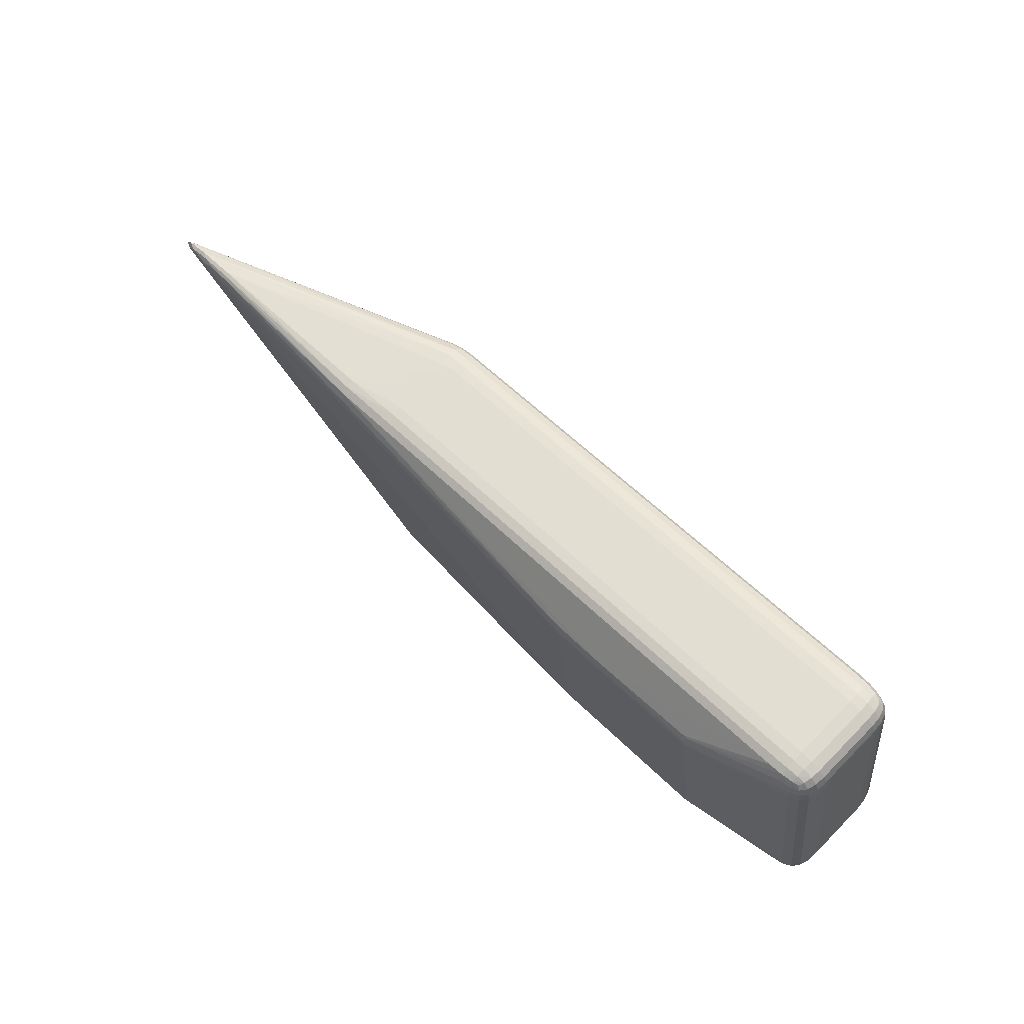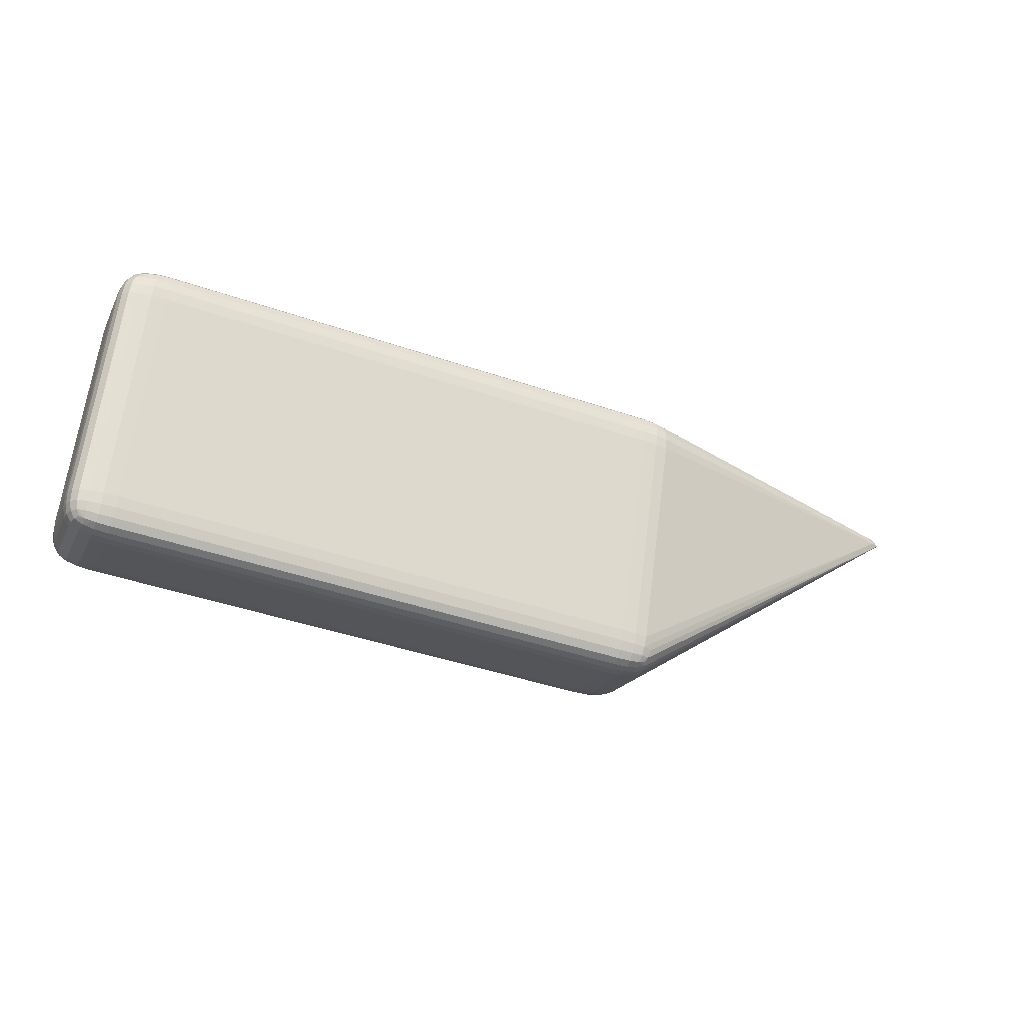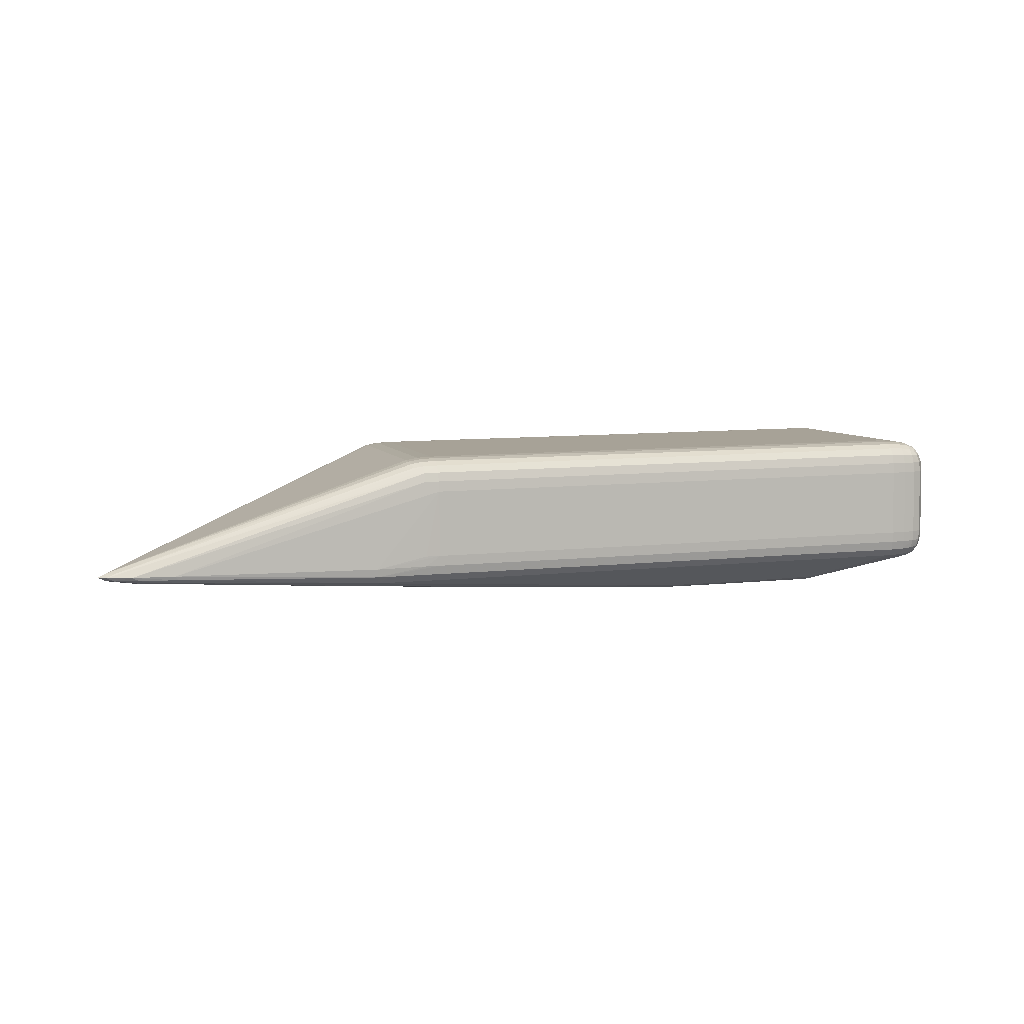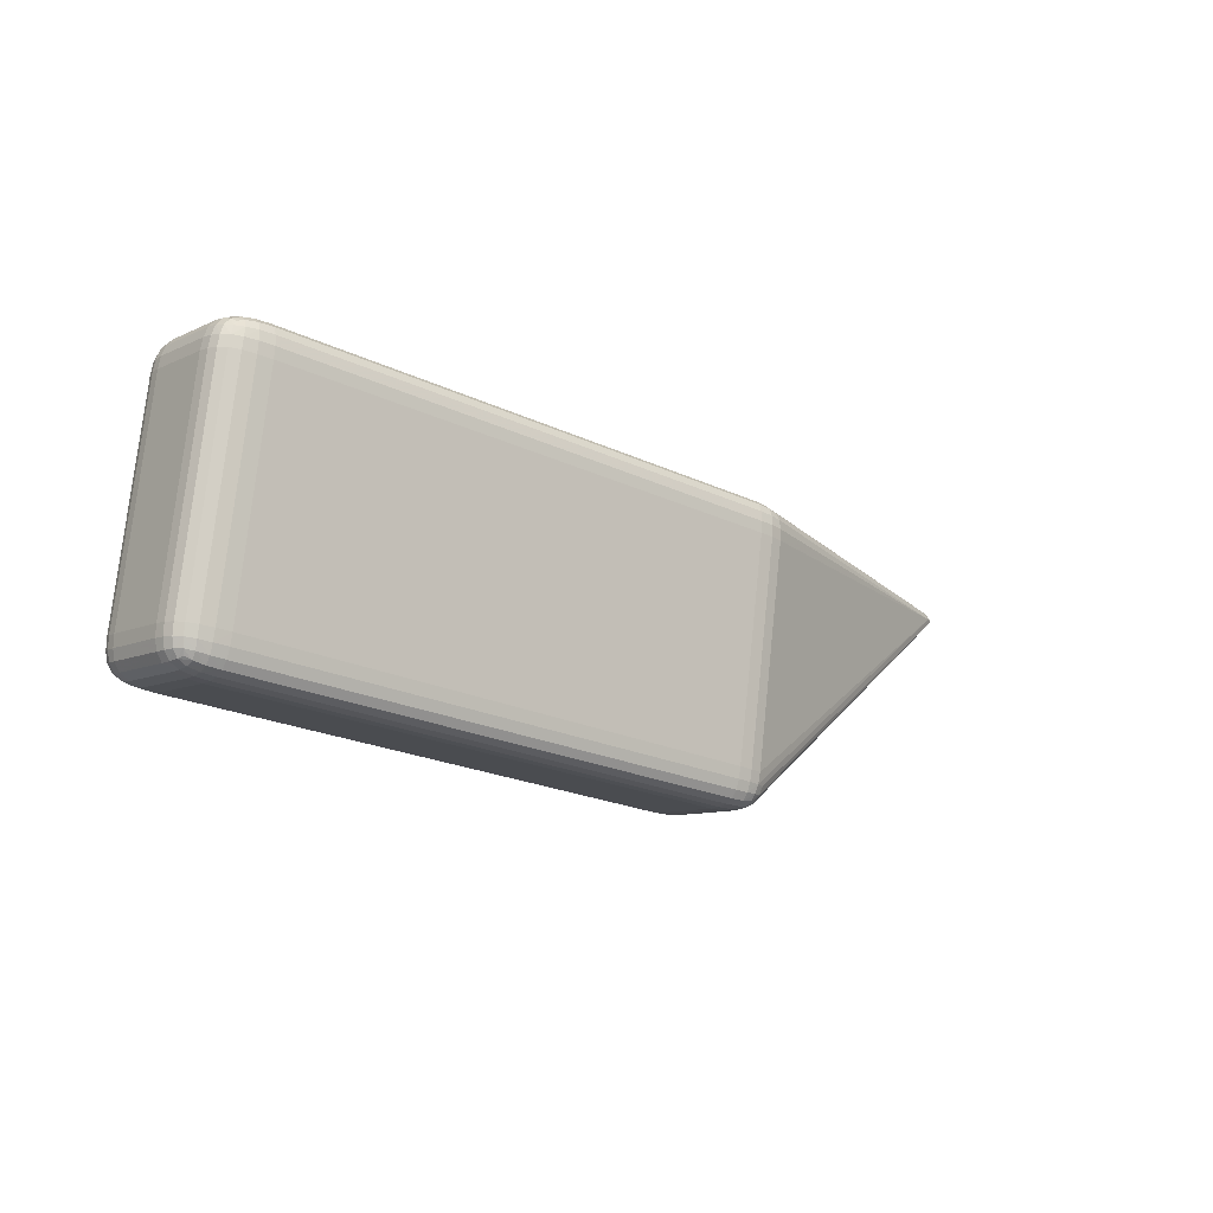
<metadata>
{"format":"obj","ext":"obj","renderer":"f3d","projection":"perspective","resolution":1024,"background":"white","views":[{"elev":69.2,"azim":-134.2,"up":"+Y"},{"elev":-21.7,"azim":-19.6,"up":"+Y"},{"elev":6.0,"azim":156.6,"up":"+Z"},{"elev":-9.0,"azim":-38.6,"up":"+Y"}]}
</metadata>
<code>
v -0.2685 -0.1261 0.09845
v -0.2697 -0.1265 0.02669
v 0.281 -0.2034 0.08959
v 0.2798 -0.2038 0.01783
v -0.2848 -0.1236 0.02693
v -0.2698 -0.1258 0.01547
v 0.2797 -0.2031 0.006611
v 0.295 -0.2051 0.01758
v -0.2836 -0.1232 0.09868
v -0.2682 -0.1252 0.1097
v 0.2813 -0.2025 0.1008
v 0.2962 -0.2047 0.08934
v -0.2832 -0.1223 0.1098
v -0.2848 -0.1229 0.01578
v 0.2964 -0.2038 0.1005
v 0.2948 -0.2044 0.006434
v -0.2976 -0.1194 0.02712
v -0.2964 -0.1189 0.09887
v -0.2677 -0.1228 0.1193
v 0.2818 -0.2 0.1105
v 0.3085 -0.2046 0.01735
v -0.2697 -0.1235 0.005731
v 0.2799 -0.2008 -0.003127
v 0.3097 -0.2042 0.08911
v -0.2973 -0.1188 0.01618
v -0.2957 -0.1182 0.1098
v -0.2824 -0.12 0.1193
v -0.2843 -0.1207 0.006254
v 0.2947 -0.2021 -0.00308
v 0.2966 -0.2014 0.11
v 0.3096 -0.2033 0.1
v 0.308 -0.2039 0.006425
v -0.296 -0.1169 0.0073
v -0.2941 -0.1162 0.1186
v 0.3089 -0.201 0.1089
v 0.307 -0.2017 -0.002419
v -0.3058 -0.1127 0.099
v -0.307 -0.1132 0.02724
v -0.2669 -0.118 0.1268
v -0.2691 -0.1188 -0.001785
v 0.2826 -0.1952 0.1179
v 0.3205 -0.2008 0.0889
v 0.3193 -0.2012 0.01714
v 0.2804 -0.196 -0.01064
v -0.3064 -0.1128 0.01645
v -0.3048 -0.1122 0.1098
v -0.2814 -0.1154 0.1265
v -0.2836 -0.1162 -0.001025
v 0.2972 -0.1967 0.1172
v 0.295 -0.1975 -0.01035
v 0.32 -0.2001 0.09968
v 0.3184 -0.2006 0.006373
v -0.3023 -0.1108 0.1181
v -0.3042 -0.1115 0.007987
v -0.2926 -0.1121 0.1251
v -0.2947 -0.1129 0.0007313
v 0.3088 -0.1966 0.1154
v 0.3067 -0.1974 -0.008963
v 0.3183 -0.198 0.1081
v 0.3164 -0.1987 -0.002016
v -0.299 -0.1089 0.123
v -0.301 -0.1096 0.002965
v 0.3158 -0.1953 0.1131
v 0.3137 -0.196 -0.006945
v -0.3107 -0.1039 0.09903
v -0.312 -0.1044 0.02727
v -0.2657 -0.11 0.1312
v -0.2681 -0.1108 -0.006339
v 0.2838 -0.1872 0.1223
v 0.2814 -0.1881 -0.0152
v -0.3096 -0.1037 0.1099
v -0.3112 -0.1043 0.01633
v -0.2805 -0.1076 0.1308
v -0.2828 -0.1084 -0.005438
v 0.2986 -0.189 0.1214
v 0.2963 -0.1899 -0.01477
v -0.3066 -0.1031 0.1187
v -0.3085 -0.1038 0.007432
v -0.2946 -0.1058 -0.003261
v -0.2923 -0.105 0.129
v 0.3106 -0.1898 0.1192
v 0.3084 -0.1906 -0.01298
v -0.3032 -0.1039 0.0008207
v -0.3011 -0.1032 0.1252
v 0.3194 -0.1904 0.1151
v 0.3173 -0.1912 -0.009183
v -0.3123 -0.09317 0.09899
v -0.3135 -0.09361 0.02723
v -0.2642 -0.09962 0.1334
v 0.2853 -0.1769 0.1245
v -0.3111 -0.09316 0.1101
v -0.3127 -0.09374 0.01607
v -0.2793 -0.09743 0.1329
v -0.2817 -0.09831 -0.007701
v 0.3003 -0.1789 0.1235
v 0.2979 -0.1798 -0.01703
v -0.3099 -0.09399 0.006523
v -0.2921 -0.09541 0.1309
v 0.3108 -0.1814 -0.01507
v -0.308 -0.09328 0.1196
v -0.2945 -0.09626 -0.005316
v 0.3132 -0.1805 0.1211
v -0.302 -0.09391 0.1267
v -0.3041 -0.0947 -0.0008099
v 0.3229 -0.1818 0.1166
v 0.07497 -0.1363 -0.02855
v -0.3073 -0.08153 0.1198
v -0.3033 -0.08313 -0.001427
v 0.3021 -0.1671 0.1241
v -0.2932 -0.08458 -0.006075
v -0.3116 -0.08109 0.0989
v -0.3129 -0.08154 0.02714
v -0.3104 -0.08116 0.1101
v -0.312 -0.08175 0.01591
v -0.3092 -0.08224 0.006146
v -0.3011 -0.08233 0.1271
v -0.2909 -0.08372 0.1315
v -0.2777 -0.08556 0.1335
v -0.2626 -0.08768 0.134
v 0.287 -0.1649 0.1251
v 0.3152 -0.1689 0.1217
v 0.07836 -0.1328 -0.03057
v 0.07989 -0.1279 -0.03151
v 0.2996 -0.168 -0.01783
v -0.1736 -0.08738 -0.03127
v 0.001678 -0.1076 -0.03619
v -0.1171 -0.09028 -0.03439
v -0.1787 -0.07978 -0.03308
v -0.1726 -0.07972 -0.03424
v 0.00662 -0.102 -0.03735
v -0.1162 -0.08476 -0.0354
v -0.05373 -0.09215 -0.03659
v -0.174 -0.07383 -0.03448
v -0.1789 -0.07335 -0.03347
v -0.1652 0.01562 -0.03462
v -0.1602 0.01704 -0.0354
v 0.01885 -0.01126 -0.03804
v -0.1532 0.1085 -0.03505
v 0.02779 0.08365 -0.03886
v -0.0288 0.09337 -0.03817
v -0.1481 0.1097 -0.03615
v -0.02634 0.09777 -0.03765
v 0.03386 0.08763 -0.03875
v 0.03208 0.09109 -0.03819
v -0.08748 0.106 -0.03672
v -0.1522 0.1145 -0.03463
v -0.1461 0.1163 -0.03525
v -0.1437 0.1225 -0.03205
v -0.1486 0.1224 -0.03224
v 0.03406 0.09652 -0.03553
v -0.02724 0.1046 -0.03505
v 0.3343 0.06209 0.1222
v -0.2783 0.148 0.1081
v -0.2799 0.1474 0.01394
v -0.2455 0.1436 0.1315
v 0.3474 0.06023 0.1197
v -0.2795 0.1481 0.09692
v -0.2807 0.1476 0.02517
v -0.277 0.1469 0.00417
v -0.2689 0.1468 0.1252
v -0.2587 0.1454 0.1295
v -0.261 0.1446 -0.00805
v -0.2304 0.1415 0.132
v 0.3191 0.06422 0.1232
v -0.2751 0.1476 0.1178
v -0.2711 0.146 -0.003402
v -0.2666 0.1582 0.1245
v -0.2687 0.1574 -0.002983
v -0.2725 0.1591 0.1174
v -0.2745 0.1584 0.004347
v -0.2567 0.157 0.1287
v -0.259 0.1562 -0.007491
v 0.3486 0.0719 0.119
v -0.2756 0.1597 0.1079
v -0.2772 0.1591 0.01389
v -0.2438 0.1554 0.1307
v 0.3358 0.07395 0.1213
v -0.2768 0.1599 0.0968
v -0.278 0.1594 0.02505
v -0.2287 0.1534 0.1312
v 0.3208 0.07615 0.1223
v 0.3885 0.06623 -0.02007
v 0.6062 0.03648 -0.008747
v 0.6507 0.03041 -0.00631
v 0.6775 0.02684 0.005508
v 0.6775 0.02677 -0.00277
v 0.6865 0.02558 0.001345
v 0.6447 0.03698 -0.005872
v 0.6033 0.04301 -0.008135
v 0.6699 0.03416 0.005236
v 0.6699 0.0341 -0.002557
v 0.6784 0.03346 0.001312
v -0.2632 0.1668 0.1228
v -0.2653 0.1661 -0.001506
v -0.2685 0.1682 0.1164
v -0.2704 0.1675 0.005094
v -0.2542 0.1662 0.1266
v -0.2565 0.1654 -0.005599
v 0.3487 0.08147 0.1169
v -0.2713 0.1694 0.1076
v -0.2728 0.1688 0.01397
v -0.2421 0.1655 0.1284
v -0.2444 0.1647 -0.007793
v 0.3369 0.08409 0.1191
v 0.3896 0.07581 -0.01867
v -0.2723 0.1698 0.09667
v -0.2735 0.1693 0.02491
v -0.2273 0.1637 0.1288
v 0.3222 0.08648 0.12
v 0.6316 0.04271 -0.004898
v 0.6004 0.04857 -0.006142
v 0.6455 0.04261 -0.002358
v -0.2596 0.1717 0.1206
v -0.2616 0.1709 0.0005472
v 0.6524 0.04259 0.001339
v 0.6045 0.05118 -0.00272
v -0.2622 0.1744 0.1157
v -0.2641 0.1737 0.00553
v -0.2525 0.173 0.1226
v -0.2546 0.1723 -0.001726
v 0.3488 0.0885 0.1129
v 0.6084 0.05175 0.001435
v -0.2643 0.1763 0.1073
v -0.2659 0.1757 0.01396
v -0.2409 0.1732 0.124
v -0.2431 0.1724 -0.003512
v 0.3377 0.0918 0.1147
v -0.2651 0.1769 0.0965
v -0.2663 0.1764 0.02474
v -0.2262 0.1717 0.1243
v -0.2284 0.1709 -0.004281
v 0.3233 0.09441 0.1154
v 0.3891 0.08405 -0.01424
v -0.2528 0.1773 0.1161
v -0.2547 0.1766 0.00477
v 0.3501 0.09255 0.1063
v -0.2539 0.1795 0.1072
v -0.2555 0.179 0.01362
v -0.2406 0.1778 0.1167
v -0.2425 0.1771 0.003687
v 0.3385 0.09635 0.1074
v -0.2556 0.1798 0.02454
v -0.2543 0.1802 0.0963
v -0.2257 0.1764 0.1168
v -0.2276 0.1757 0.003152
v 0.3238 0.09914 0.1079
v 0.3629 0.09266 -0.006367
v 0.3778 0.09057 -0.006608
v 0.3916 0.08862 -0.006821
v 0.3922 0.09022 0.002124
v -0.2407 0.1801 0.1072
v -0.2423 0.1795 0.01317
v 0.3389 0.09857 0.09787
v 0.3378 0.09864 0.003742
v -0.2409 0.1808 0.09606
v -0.2271 0.1781 0.01285
v -0.2255 0.1787 0.107
v 0.3224 0.1009 0.003991
v 0.3389 0.09927 0.08672
v -0.2421 0.1803 0.02431
v 0.324 0.1015 0.09817
v 0.3381 0.0993 0.0149
v -0.2268 0.179 0.02405
v -0.2256 0.1795 0.09581
v 0.3227 0.1017 0.0152
v 0.3239 0.1022 0.08695
v 0.3233 0.102 0.05108
f 10 1 3
f 245 233 231
f 13 1 10
f 165 107 160
f 197 171 202
f 21 43 42
f 187 51 42
f 42 43 187
f 187 102 105
f 105 85 187
f 59 51 187
f 187 85 59
f 39 69 67
f 120 163 119
f 164 163 120
f 81 105 102
f 85 105 81
f 88 87 112
f 151 231 233
f 250 266 222
f 162 135 110
f 6 7 4
f 4 3 1
f 40 44 23
f 23 7 6
f 19 13 10
f 10 20 19
f 19 20 39
f 264 263 255
f 263 264 267
f 267 264 266
f 185 102 187
f 116 160 107
f 225 230 239
f 225 197 202
f 202 230 225
f 21 42 24
f 39 67 73
f 41 69 39
f 39 20 41
f 10 3 11
f 11 20 10
f 171 160 161
f 37 71 65
f 65 91 87
f 71 91 65
f 175 154 158
f 159 154 175
f 255 263 260
f 263 252 260
f 252 242 260
f 148 151 147
f 231 151 148
f 143 140 142
f 150 151 233
f 238 242 252
f 245 231 240
f 231 226 240
f 240 252 245
f 240 238 252
f 106 44 40
f 205 150 233
f 130 132 140
f 130 126 129
f 129 132 130
f 249 250 222
f 245 252 256
f 256 252 263
f 222 266 259
f 211 205 233
f 153 107 165
f 165 160 169
f 229 207 206
f 206 228 229
f 228 242 229
f 229 238 224
f 242 238 229
f 234 225 239
f 200 228 206
f 200 169 195
f 147 141 146
f 138 135 162
f 162 141 138
f 138 141 135
f 134 110 135
f 162 110 108
f 66 87 88
f 66 65 87
f 37 65 38
f 65 66 38
f 40 23 22
f 22 23 6
f 266 264 257
f 263 267 265
f 266 250 262
f 262 267 266
f 250 265 262
f 262 265 267
f 163 180 176
f 171 161 176
f 202 171 176
f 244 230 232
f 232 246 244
f 239 230 244
f 246 257 244
f 190 199 185
f 156 185 173
f 185 199 173
f 227 190 236
f 160 116 117
f 117 161 160
f 197 225 219
f 213 193 219
f 219 193 197
f 225 234 219
f 31 42 51
f 31 24 42
f 89 120 119
f 164 120 109
f 120 95 109
f 69 41 75
f 75 95 69
f 75 81 102
f 102 95 75
f 85 81 57
f 87 91 111
f 111 112 87
f 111 153 157
f 179 175 158
f 206 207 179
f 207 175 179
f 201 175 207
f 201 229 224
f 207 229 201
f 243 242 228
f 140 141 145
f 145 142 140
f 145 141 147
f 147 142 145
f 149 203 226
f 149 226 231
f 231 148 149
f 149 148 147
f 147 203 149
f 172 141 162
f 172 203 147
f 172 146 141
f 147 146 172
f 187 86 82
f 131 132 129
f 136 141 140
f 140 132 136
f 125 106 40
f 125 74 129
f 126 130 122
f 122 125 126
f 106 125 122
f 143 205 182
f 144 205 143
f 150 205 144
f 143 142 144
f 151 150 144
f 147 151 144
f 144 142 147
f 184 96 124
f 124 130 184
f 96 130 124
f 139 140 143
f 139 130 140
f 248 249 233
f 249 248 258
f 258 256 263
f 263 265 258
f 245 256 258
f 184 191 186
f 187 82 186
f 186 96 184
f 241 227 236
f 241 246 232
f 232 227 241
f 215 191 212
f 188 191 184
f 188 212 191
f 195 169 167
f 167 193 195
f 167 169 160
f 167 160 171
f 171 197 167
f 197 193 167
f 217 193 213
f 195 193 217
f 213 219 217
f 217 219 234
f 110 134 101
f 101 108 110
f 48 74 40
f 159 108 115
f 14 22 6
f 29 23 44
f 37 26 46
f 46 71 37
f 46 77 71
f 53 77 46
f 13 26 18
f 18 26 37
f 37 38 18
f 38 17 18
f 53 46 34
f 34 46 26
f 100 91 71
f 71 77 100
f 107 91 100
f 100 116 107
f 84 77 53
f 53 61 84
f 266 257 261
f 261 257 246
f 181 163 164
f 181 180 163
f 202 176 208
f 208 176 180
f 208 230 202
f 180 181 208
f 208 181 209
f 232 230 208
f 208 209 232
f 163 176 155
f 119 163 155
f 155 118 119
f 155 176 161
f 155 117 118
f 161 117 155
f 204 173 199
f 199 227 204
f 232 209 204
f 204 227 232
f 199 190 221
f 221 227 199
f 190 227 221
f 103 84 80
f 116 100 103
f 103 100 77
f 77 84 103
f 118 117 93
f 119 118 93
f 93 89 119
f 93 73 67
f 67 89 93
f 20 11 15
f 15 11 3
f 24 31 15
f 69 95 90
f 90 67 69
f 90 89 67
f 90 95 120
f 120 89 90
f 121 95 102
f 121 109 95
f 102 185 121
f 121 185 156
f 164 109 152
f 152 121 156
f 109 121 152
f 63 59 85
f 85 57 63
f 63 57 59
f 49 75 41
f 81 75 49
f 49 57 81
f 59 57 35
f 51 59 35
f 35 31 51
f 57 49 35
f 113 111 91
f 153 111 113
f 113 91 107
f 107 153 113
f 158 157 178
f 178 179 158
f 206 179 178
f 237 243 228
f 237 234 239
f 166 172 162
f 166 108 159
f 162 108 166
f 224 238 235
f 235 240 226
f 238 240 235
f 226 203 198
f 203 172 198
f 50 29 44
f 36 29 50
f 58 82 86
f 58 60 36
f 36 50 58
f 58 50 82
f 133 134 135
f 135 141 133
f 141 136 133
f 133 131 129
f 132 131 133
f 133 136 132
f 40 74 68
f 68 125 40
f 74 125 68
f 129 126 127
f 127 125 129
f 126 125 127
f 123 130 96
f 96 122 123
f 123 122 130
f 44 106 70
f 106 122 70
f 143 130 137
f 137 139 143
f 130 139 137
f 250 249 254
f 249 258 254
f 254 265 250
f 254 258 265
f 245 258 247
f 247 258 248
f 247 233 245
f 247 248 233
f 96 186 99
f 99 186 82
f 236 190 192
f 192 241 236
f 215 241 192
f 192 191 215
f 187 186 192
f 192 186 191
f 192 185 187
f 192 190 185
f 216 211 233
f 216 212 211
f 233 249 216
f 216 249 222
f 222 215 216
f 215 212 216
f 211 212 210
f 210 188 211
f 212 188 210
f 189 188 184
f 189 182 205
f 205 211 189
f 211 188 189
f 129 74 128
f 128 101 134
f 128 133 129
f 134 133 128
f 79 101 74
f 74 48 79
f 114 112 158
f 158 154 114
f 114 154 159
f 159 115 114
f 45 54 33
f 54 45 78
f 25 14 17
f 25 45 33
f 25 17 38
f 38 45 25
f 22 14 28
f 33 48 28
f 28 25 33
f 14 25 28
f 40 22 28
f 28 48 40
f 2 14 6
f 2 4 1
f 6 4 2
f 1 13 9
f 13 18 9
f 7 23 16
f 23 29 16
f 16 4 7
f 8 4 16
f 21 8 16
f 187 43 52
f 52 60 187
f 36 60 52
f 55 61 53
f 53 34 55
f 80 84 55
f 55 84 61
f 27 19 39
f 13 19 27
f 27 26 13
f 27 34 26
f 246 241 253
f 253 261 246
f 253 241 215
f 253 215 222
f 222 259 253
f 253 259 266
f 266 261 253
f 173 204 177
f 209 181 177
f 177 204 209
f 156 173 177
f 177 152 156
f 177 181 164
f 164 152 177
f 98 93 117
f 98 103 80
f 80 73 98
f 73 93 98
f 98 117 116
f 116 103 98
f 12 15 3
f 3 4 12
f 12 4 8
f 24 15 12
f 12 8 21
f 21 24 12
f 30 35 49
f 30 41 20
f 30 49 41
f 20 15 30
f 30 15 31
f 31 35 30
f 157 153 174
f 174 178 157
f 174 153 165
f 165 169 174
f 169 200 174
f 174 200 206
f 206 178 174
f 223 237 228
f 228 200 223
f 223 217 234
f 234 237 223
f 223 200 195
f 195 217 223
f 255 243 251
f 243 237 251
f 251 264 255
f 251 257 264
f 251 237 239
f 239 244 251
f 251 244 257
f 196 201 224
f 172 166 168
f 168 198 172
f 64 58 86
f 60 58 64
f 64 86 187
f 187 60 64
f 76 122 96
f 76 70 122
f 96 99 76
f 76 99 82
f 82 50 76
f 76 50 44
f 44 70 76
f 183 189 184
f 182 189 183
f 143 182 183
f 183 130 143
f 184 130 183
f 74 101 94
f 94 128 74
f 101 128 94
f 33 54 56
f 56 48 33
f 56 79 48
f 92 114 115
f 88 112 92
f 112 114 92
f 92 66 88
f 108 101 104
f 101 79 104
f 5 18 17
f 5 9 18
f 17 14 5
f 14 2 5
f 5 2 1
f 1 9 5
f 21 16 32
f 36 52 32
f 32 29 36
f 32 16 29
f 32 43 21
f 32 52 43
f 47 55 34
f 34 27 47
f 47 27 39
f 39 73 47
f 47 73 80
f 80 55 47
f 196 168 170
f 159 175 170
f 170 166 159
f 170 168 166
f 175 201 170
f 201 196 170
f 79 56 83
f 83 104 79
f 78 104 83
f 54 78 83
f 97 92 115
f 97 104 78
f 97 115 108
f 108 104 97
f 66 92 72
f 72 78 45
f 72 97 78
f 92 97 72
f 72 38 66
f 72 45 38
f 220 235 226
f 226 198 220
f 224 235 218
f 218 196 224
f 235 220 218
f 218 220 214
f 194 168 196
f 196 218 194
f 194 218 214
f 198 168 194
f 194 220 198
f 214 220 194
f 62 56 54
f 54 83 62
f 62 83 56
f 111 157 158
f 158 112 111
f 243 260 242
f 255 260 243

</code>
